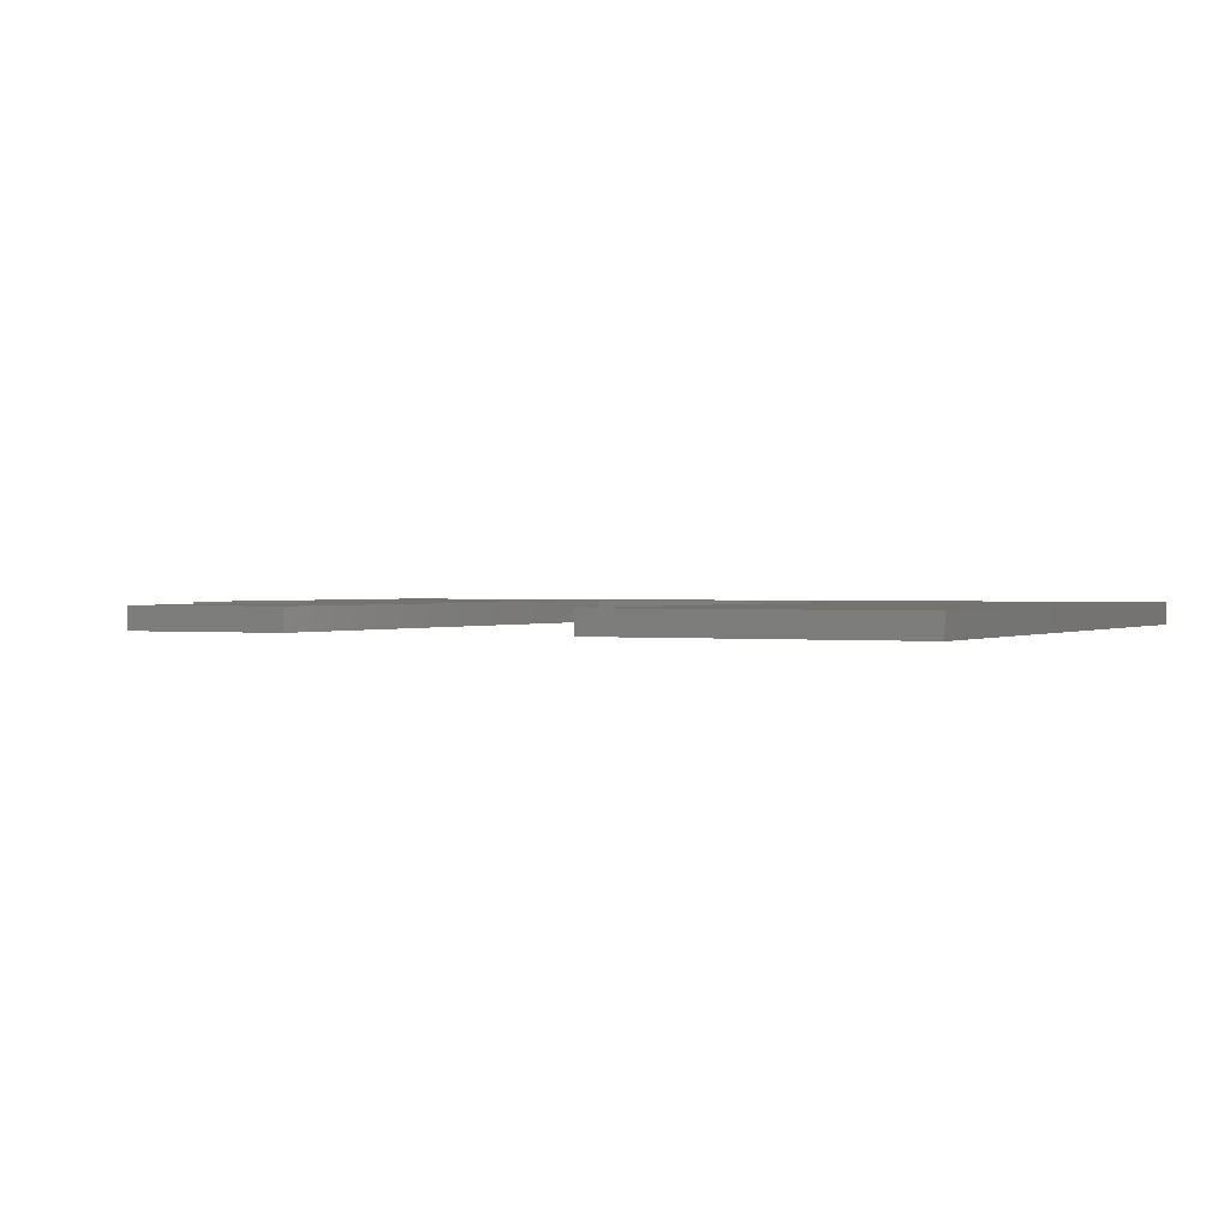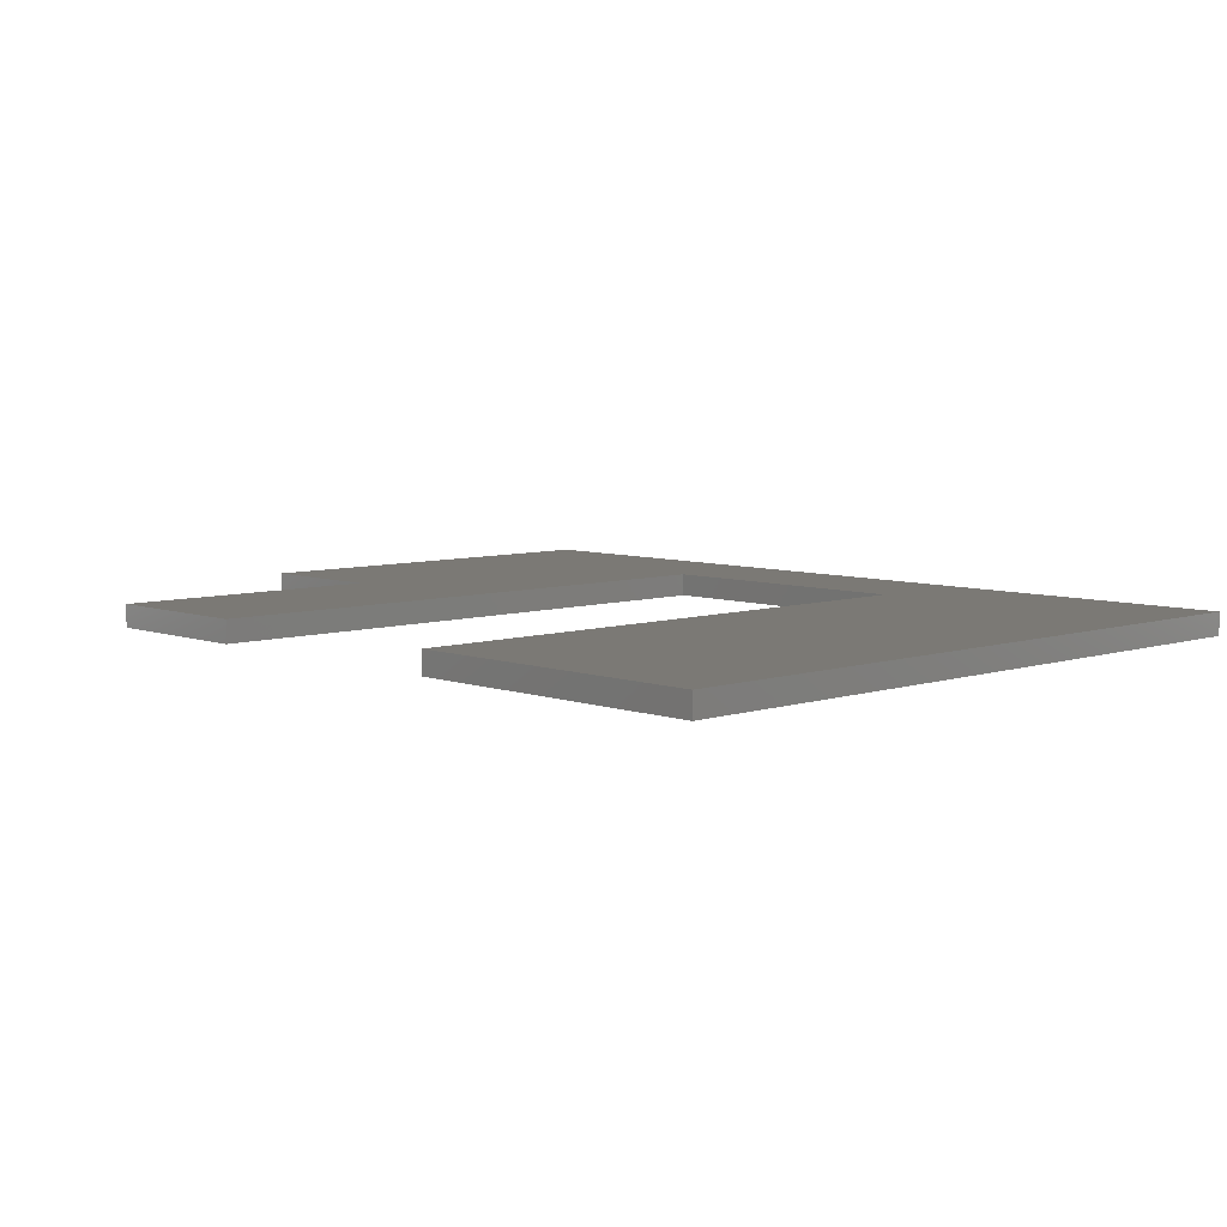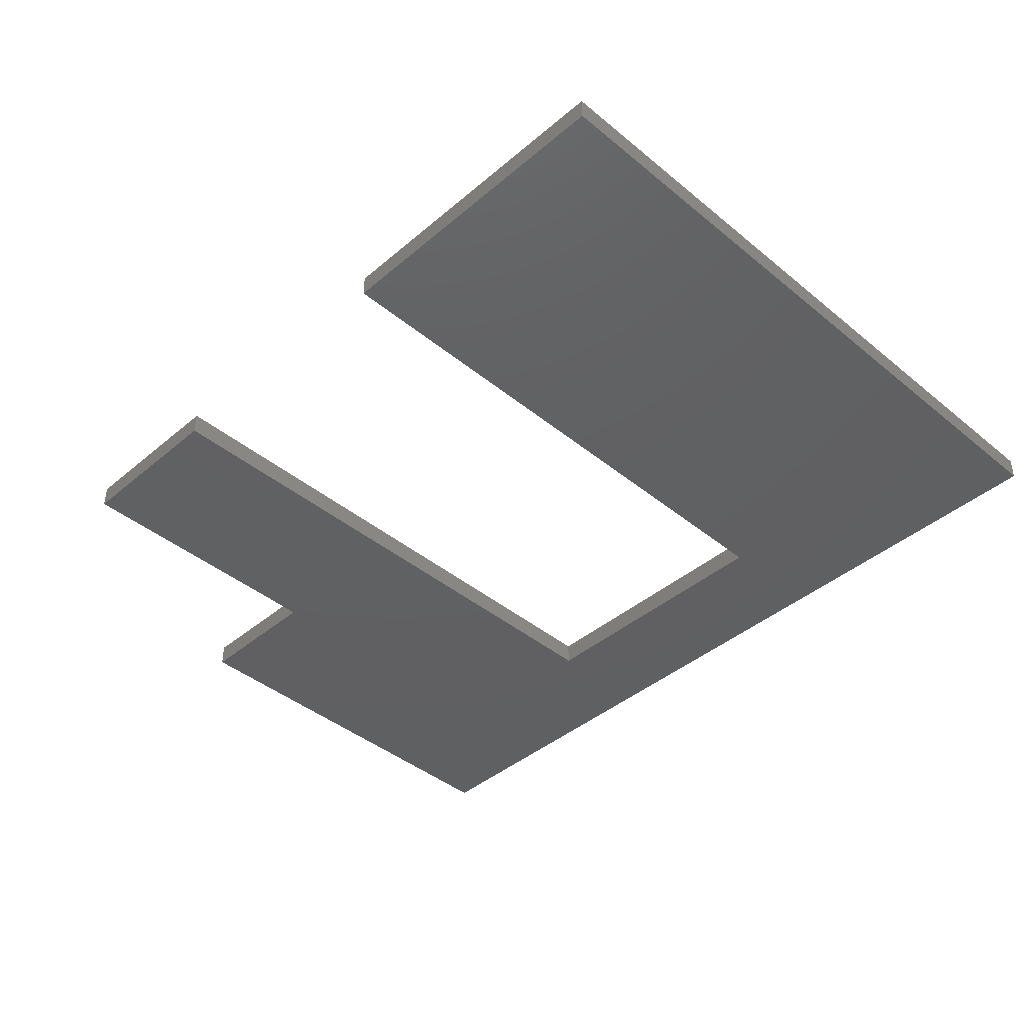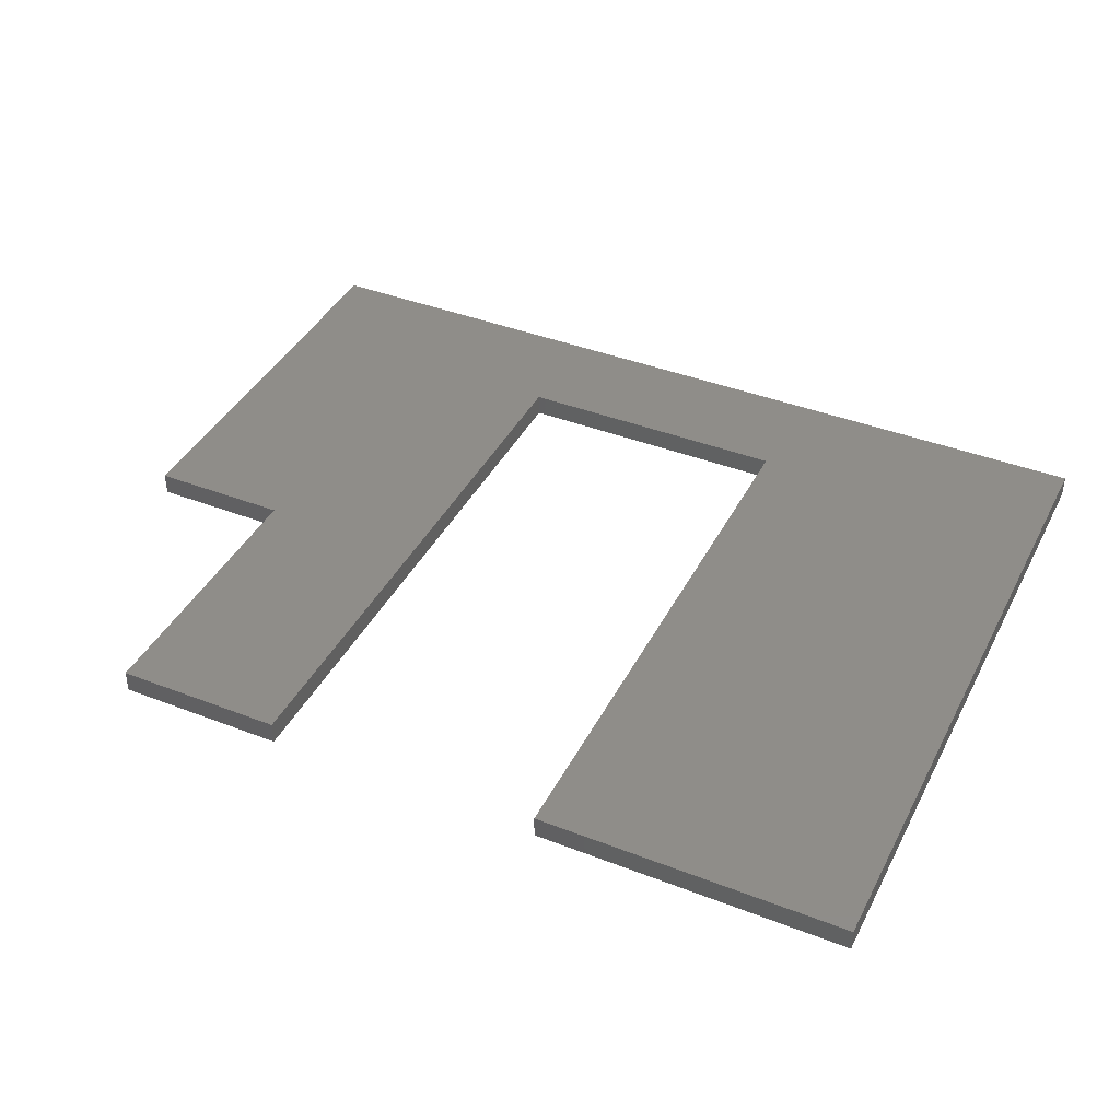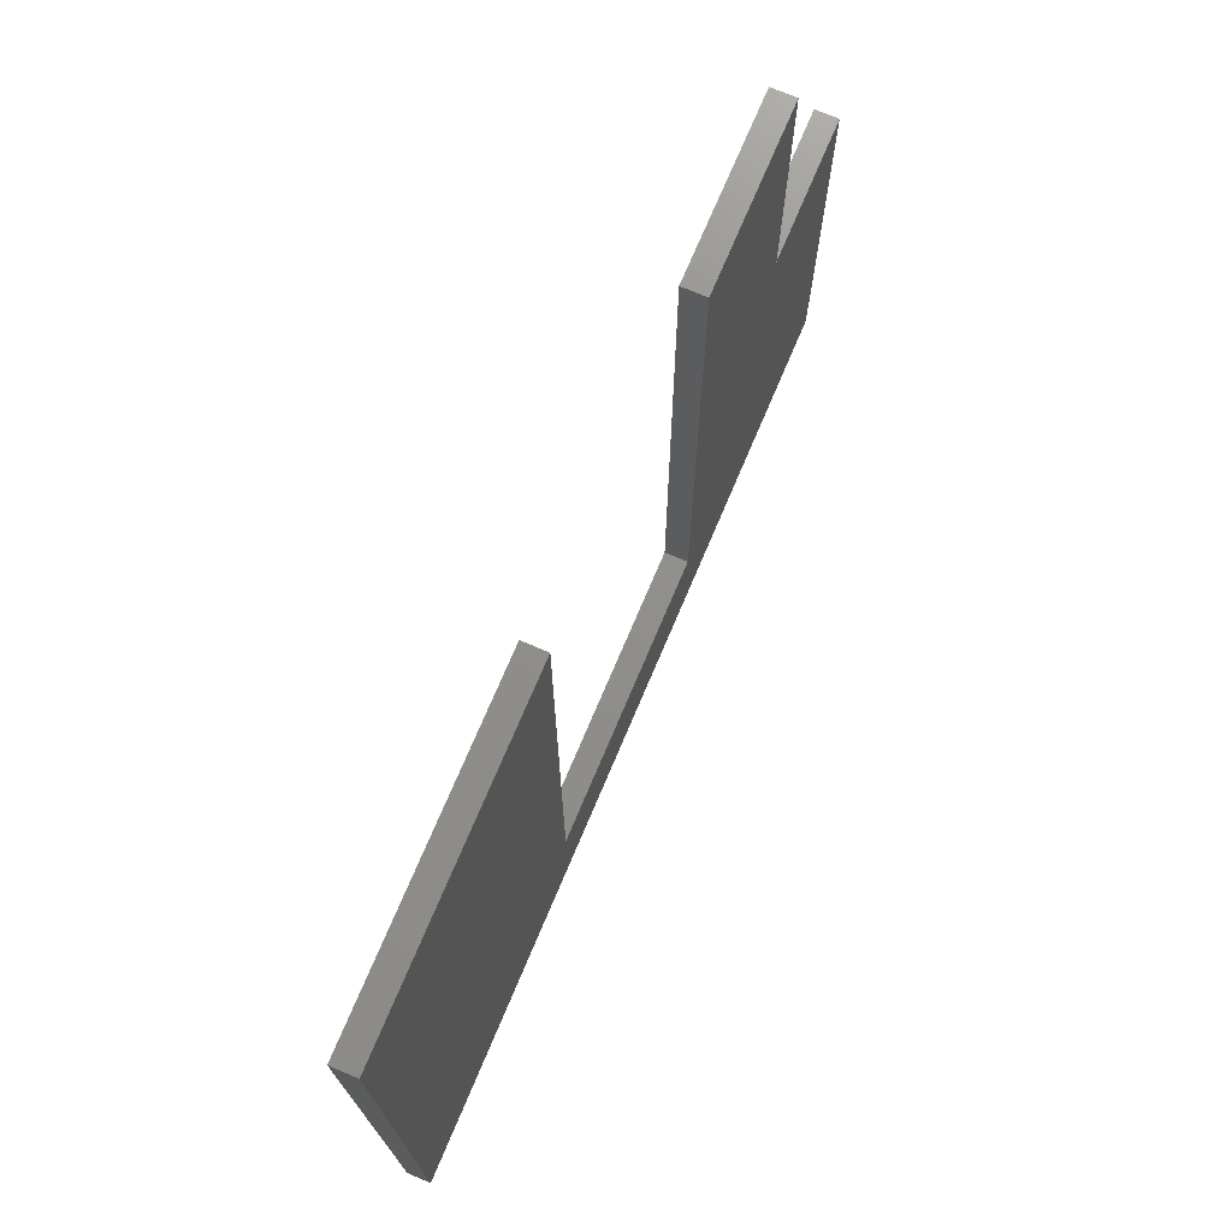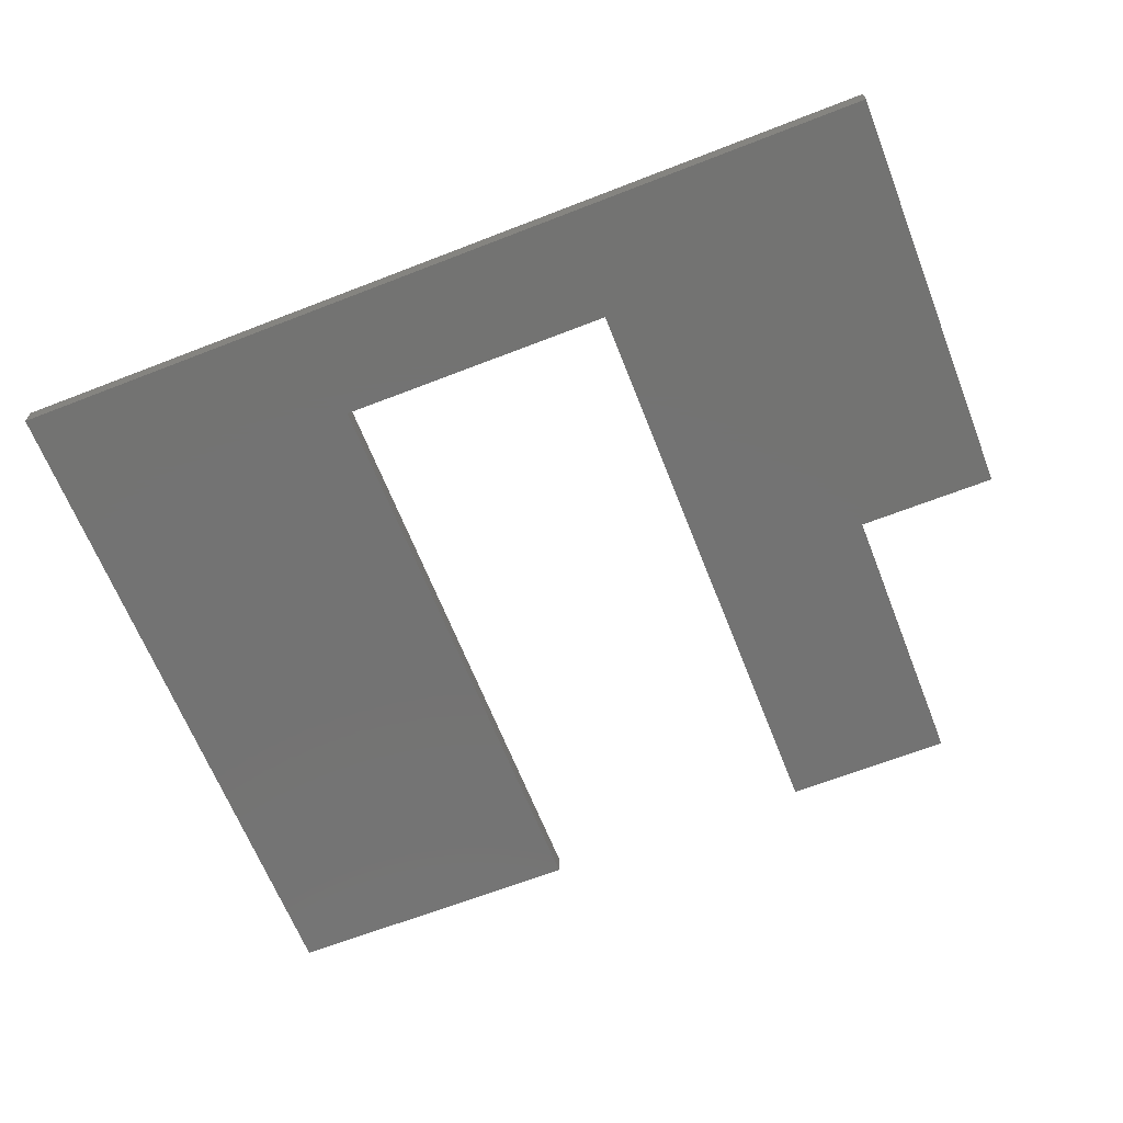
<metadata>
{"format":"stl","ext":"stl","renderer":"f3d","projection":"perspective","resolution":1024,"background":"white","views":[{"elev":0.9,"azim":-153.3,"up":"+Z"},{"elev":6.7,"azim":-133.7,"up":"+Z"},{"elev":-41.9,"azim":-134.6,"up":"+Z"},{"elev":40.7,"azim":-154.6,"up":"+Z"},{"elev":72.9,"azim":-67.1,"up":"+Y"},{"elev":-65.2,"azim":21.4,"up":"+Z"}]}
</metadata>
<code>
# stl→obj: 20 verts, 36 faces
v 27 25 0.8125
v 21 25 -1.19e-10
v 21 25 0.8125
v 27 25 -1.193e-10
v 21 3.997 0.8125
v 11 3.997 -2.745e-11
v 11 3.997 0.8125
v 21 3.997 -2.617e-11
v 27 14.99 -7.051e-11
v 27 14.99 0.8125
v 11 25 0.8125
v 5.866e-13 25 -1.163e-10
v 5.866e-13 25 0.8125
v 11 25 -1.147e-10
v 32 14.99 0.8125
v 32 14.99 -7.105e-11
v 0 1.279e-15 1.41e-15
v 0 4.016e-12 0.8125
v 32 1.279e-15 1.41e-15
v 32 4.016e-12 0.8125
f 1 2 3
f 2 1 4
f 5 6 7
f 6 5 8
f 3 8 5
f 8 3 2
f 9 1 10
f 1 9 4
f 11 12 13
f 12 11 14
f 15 9 10
f 9 15 16
f 13 17 18
f 17 13 12
f 19 15 20
f 15 19 16
f 17 6 19
f 6 17 12
f 6 12 14
f 2 9 8
f 9 2 4
f 19 8 16
f 8 19 6
f 16 8 9
f 20 5 18
f 5 20 15
f 18 5 7
f 5 15 10
f 10 3 5
f 3 10 1
f 7 13 18
f 13 7 11
f 6 11 7
f 11 6 14
f 19 18 17
f 18 19 20

</code>
